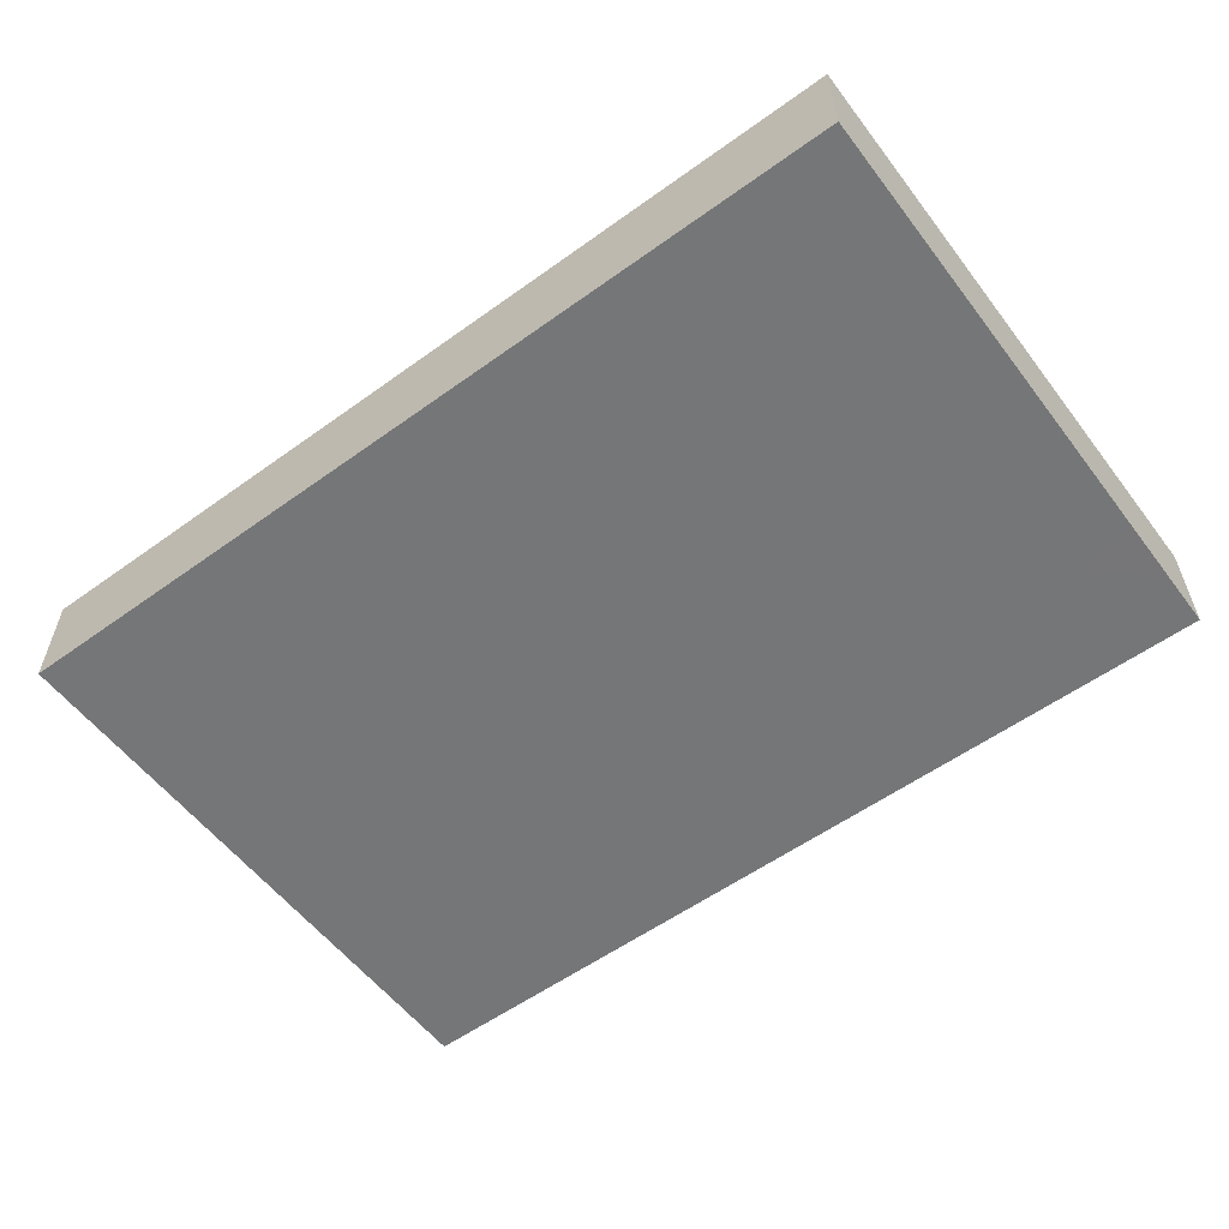
<metadata>
{"format":"obj","ext":"obj","renderer":"f3d","projection":"perspective","resolution":1024,"background":"white","views":[{"elev":-56.7,"azim":36.9,"up":"+Z"}]}
</metadata>
<code>
v -0.09964 -0.0664 -0.01221
v -0.09964 -0.0664 0.01221
v -0.09964 0.0664 -0.01221
v -0.09964 0.0664 0.01221
v 0.09964 -0.0664 -0.01221
v 0.09964 -0.0664 0.01221
v 0.09964 0.0664 -0.01221
v 0.09964 0.0664 0.01221
v 0.01499 0.05277 -0.01221
v -0.03898 -0.0664 -0.001715
v 0.08152 0.05277 -0.01221
v -0.05519 -0.0664 0
v 0.03474 0.0664 0.001443
v 0.006559 0.005689 -0.01221
v 0.05813 -0.02865 -0.01221
v -0.04496 0.04108 -0.01221
v -0.01987 0.05216 -0.01221
v -0.002193 0.05007 -0.01221
v 0.03217 0.05007 -0.01221
v 0.04935 0.05007 -0.01221
v 0.06746 0.05177 -0.01221
v 0.09964 -0.05454 -0.0002584
v -0.03239 0.05651 0.01221
v 0.03425 0.05542 0.01221
v 0.09964 0.04893 -0.004036
v 0.08848 -0.03486 0.01221
v -0.09034 0.03243 -0.01221
v 0.08916 0.03438 0.01221
v -0.07433 0.0314 -0.01221
v -0.02175 -0.003188 -0.01221
v -0.004386 -0.01966 -0.01221
v -0.03875 -0.002225 -0.01221
v -0.01499 0.05229 0.01221
v 0.05079 -0.05501 0.01221
v 0.02301 -0.0664 0.001945
v 0.05482 -0.0664 0.003079
v -0.07115 0.0664 -0.001713
v -0.05597 0.0664 -0.00167
v -0.04285 0.0664 -0.005175
v 0.007648 0.0664 0.007008
v 0.04318 0.0664 -0.005425
v -0.09964 -0.02158 -0.002477
v -0.09964 -0.0003162 -0.003652
v -0.0906 0.009351 0.01221
v -0.07294 -0.05706 0.01221
v -0.07732 -0.04358 0.01221
v -0.07732 -0.02615 0.01221
v -0.07732 -0.008716 0.01221
v -0.07732 0.008716 0.01221
v 0.09964 0 0.002063
v -0.08495 -0.05558 0.01221
v -0.07732 0.02615 0.01221
v -0.05557 -0.0392 0.01221
v -0.06121 -0.02653 0.01221
v -0.06014 -0.008716 0.01221
v -0.06014 0.008716 0.01221
v -0.06014 0.02615 0.01221
v -0.05545 0.04853 0.01221
v -0.03815 -0.02421 0.01221
v -0.04295 -0.008716 0.01221
v -0.04295 0.008716 0.01221
v -0.04295 0.02615 0.01221
v -0.04079 0.04549 0.01221
v -0.02577 -0.008716 0.01221
v -0.02577 0.008716 0.01221
v -0.02577 0.02615 0.01221
v -0.02656 0.04429 0.01221
v -0.008966 -0.008585 0.01221
v -0.008339 0.008535 0.01221
v -0.008772 0.02553 0.01221
v 0.08555 0.0664 0.002063
v -0.008245 0.04349 0.01221
v 0.08913 0.05584 0.01221
v 0.08106 -0.05722 -0.01221
v 0.01139 -0.05828 -0.01221
v 0.02858 -0.05827 -0.01221
v 0.008591 0.008716 0.01221
v -0.09194 -0.05723 -0.01221
v 0.00835 0.02722 0.01221
v -0.02791 -0.0664 0
v 0.02577 0.008716 0.01221
v 0.02577 0.02615 0.01221
v 0.03136 -0.01935 -0.01221
v 0.02643 0.04385 0.01221
v -0.09164 -0.04066 -0.01221
v -0.09166 -0.02322 -0.01221
v -0.09067 -0.00445 -0.01221
v -0.09067 0.01298 -0.01221
v 0.04295 0.02615 0.01221
v 0.04295 0.04358 0.01221
v 0.06014 0.04358 0.01221
v 0.07732 0.04358 0.01221
v 0.07752 0.05669 0.01221
v 0.07524 0.0664 0.01221
v -0.02296 -0.05826 -0.01221
v -0.07492 -0.05693 -0.01221
v -0.03921 -0.05722 -0.01221
v -0.005774 -0.05825 -0.01221
v -0.05735 -0.05824 -0.01221
v -0.07311 -0.03931 -0.01221
v -0.02232 -0.04015 -0.01221
v 0.08024 -0.03813 -0.01221
v -0.08183 -0.04799 -0.01221
v -0.0817 -0.0306 -0.01221
v -0.08036 -0.01348 -0.01221
v -0.08177 0.004729 -0.01221
v -0.08143 0.02149 -0.01221
v -0.082 0.04306 -0.01221
v -0.08235 0.05596 -0.01221
v -0.06452 -0.04803 -0.01221
v -0.06452 -0.0306 -0.01221
v -0.06452 -0.01317 -0.01221
v -0.06417 0.00438 -0.01221
v -0.06499 0.02043 -0.01221
v -0.08591 -0.03486 0.01221
v -0.08591 0 0.01221
v -0.06383 0.0539 -0.01221
v -0.08591 0.03486 0.01221
v -0.01718 -0.01743 0.01221
v -0.01718 0 0.01221
v -0.01606 0.01577 0.01221
v -0.01718 0.03486 0.01221
v -0.04677 -0.04917 -0.01221
v -0.07311 -0.02188 -0.01221
v -0.07399 -0.005225 -0.01221
v -0.07379 0.01218 -0.01221
v -0.02157 -0.02188 -0.01221
v 0.07846 0.01347 -0.01221
v -0.04622 -0.03129 -0.01221
v -0.02298 0.0301 -0.01221
v 0.08152 0.03041 -0.01221
v -0.004386 -0.03931 -0.01221
v -0.04737 -0.01281 -0.01221
v 0.0619 -0.005102 -0.01221
v 0.06434 0.01298 -0.01221
v -0.04185 -0.04009 -0.01221
v 0.06434 0.03041 -0.01221
v -0.04734 0.02615 -0.01221
v -0.05784 0.04331 -0.01221
v -0.03016 -0.04803 -0.01221
v -0.03016 -0.0306 -0.01221
v -0.03044 -0.01341 -0.01221
v -0.03025 0.007795 -0.01221
v -0.03232 0.02177 -0.01221
v -0.02944 0.03909 -0.01221
v -0.01298 -0.04803 -0.01221
v -0.01298 -0.0306 -0.01221
v -0.01596 -0.01157 -0.01221
v -0.01326 0.02007 -0.01221
v 0.004643 -0.04803 -0.01221
v 0.003432 -0.03119 -0.01221
v 0.004205 -0.008716 -0.01221
v -0.006265 0.009744 -0.01221
v 0.02115 -0.04845 -0.01221
v 0.02139 -0.02615 -0.01221
v 0.02139 -0.01317 -0.01221
v 0.02234 0.004457 -0.01221
v 0.03785 -0.04892 -0.01221
v 0.05669 -0.04366 -0.01221
v 0.04344 -0.02501 -0.01221
v 0.04189 -0.01317 -0.01221
v 0.07293 -0.04803 -0.01221
v 0.07293 -0.0306 -0.01221
v 0.09011 -0.04803 -0.01221
v -0.08471 -0.0664 -0.01221
v -0.06545 -0.0664 -0.01221
v -0.04827 -0.0664 -0.01221
v -0.03109 -0.0664 -0.01221
v -0.01391 -0.0664 -0.01221
v 0.003273 -0.0664 -0.01221
v 0.02045 -0.0664 -0.01221
v 0.03764 -0.0664 -0.01221
v 0.05482 -0.0664 -0.01221
v 0.072 -0.0664 -0.01221
v 0.0871 -0.0664 -0.01221
v -0.06508 -0.04755 0.01221
v -0.06883 -0.01721 0.01221
v -0.06871 0.0174 0.01221
v -0.06873 0.03486 0.01221
v -0.05068 -0.01764 0.01221
v -0.05154 0.01743 0.01221
v -0.05357 0.03627 0.01221
v -0.03436 0.01743 0.01221
v 0 0 0.01221
v -1.388e-17 0.01743 0.01221
v 0 0.03486 0.01221
v 0.01718 0.01743 0.01221
v 0.01718 0.03486 0.01221
v 0.01814 0.05223 0.01221
v 0.01718 0 0.01221
v 0.0349 0.03438 0.01221
v -0.04176 0.05522 -0.01221
v 0.06873 0.03486 0.01221
v -0.05593 -0.03931 -0.01221
v -0.04185 -0.02265 -0.01221
v 0.008576 -0.02006 -0.01221
v 0.02977 -0.005774 -0.01221
v 0.02815 0.02985 -0.01221
v 0.04716 0.01298 -0.01221
v 0.04716 0.03041 -0.01221
v -0.01308 0.04045 -0.01221
v 1.388e-17 -0.03486 0.01221
v 0 -0.01743 0.01221
v 0.01652 -0.05394 0.01221
v 0.01718 -0.03486 0.01221
v 0.01718 -0.01743 0.01221
v 0.03436 -0.03486 0.01221
v 0.03436 0 0.01221
v 0.05154 -0.01743 0.01221
v 0.05154 -1.388e-17 0.01221
v 0.05154 0.01743 0.01221
v 0.06873 -0.03486 0.01221
v 0.06873 -0.01743 0.01221
v 0.005481 0.03961 -0.01221
v 0.06873 0 0.01221
v -0.05268 -0.02221 -0.01221
v -0.05593 -0.00445 -0.01221
v -0.02498 0.0664 0
v -0.09964 -0.0664 0
v -0.09964 0.0664 0
v 0.09964 -0.0664 0
v 0.09964 0.0664 0
v 0.008591 0.0217 -0.01221
v 0.02139 0.0217 -0.01221
v 0.02147 0.04054 -0.01221
v 0.03857 0.004266 -0.01221
v 0.03857 0.0217 -0.01221
v 0.03902 0.03855 -0.01221
v 0.05522 0.005884 -0.01221
v 0.05575 0.0217 -0.01221
v 0.06006 -0.0664 0.01221
v 0.02569 -0.0664 0.01221
v 0.05527 0.03885 -0.01221
v 0.04943 0.0664 0.002537
v 0.04295 0.06101 -0.01221
v 0.0722 -0.01115 -0.01221
v 0.07293 0.004266 -0.01221
v 0.07293 0.0217 -0.01221
v 0.07293 0.03913 -0.01221
v 0.09011 -0.02615 -0.01221
v 0.09011 -0.008716 -0.01221
v 0.09011 0.008716 -0.01221
v 0.08924 0.02122 -0.01221
v 0.09964 -0.03486 1.735e-18
v 0.09964 -0.01691 0.0007018
v 0.09964 0.01677 0.002119
v 0.09964 -0.04358 -0.01221
v 0.09964 -0.007469 -0.01221
v 0.09964 0.004266 -0.01221
v 0.09964 0.02615 -0.01221
v 0.09964 0.03869 -0.01217
v 0.09964 0.05656 -0.01221
v -0.07732 0.0664 -0.01221
v -0.06222 0.0664 -0.01221
v -0.02242 0.0664 -0.01221
v -0.008591 0.0664 -0.01221
v 0.008591 0.0664 -0.01221
v 0.02577 0.0664 -0.01221
v -0.0005007 0.0664 -0.0004933
v 0.01718 0.0664 1.735e-18
v 0.07732 0.0664 -0.01221
v 0.005932 -0.05499 0.01221
v 0.09964 0.05472 0.01221
v -0.005318 -0.0664 -0.004564
v 0.01393 -0.0664 -0.003814
v 0.04507 -0.0664 -0.004718
v 0.0455 0.05363 0.01221
v -0.09964 -0.04144 -0.005121
v 0.08848 -0.04387 0.01221
v 0.08975 0.04466 0.01221
v 0.08848 -0.008716 0.01221
v 0.08848 0.008716 0.01221
v -0.07825 0.0664 0.01221
v -0.05575 0.0664 0.01221
v -0.01078 -0.002225 -0.01221
v -0.04295 0.0664 0.01221
v -0.02654 0.06638 0.01221
v -0.06233 0.03264 -0.01221
v -0.01323 0.0664 0.01221
v 0.002486 0.0664 0.01221
v 0.02541 0.06638 0.01221
v 0.04455 0.0664 0.01221
v 0.05608 0.0664 0.01221
v 0.02139 -0.03709 -0.01221
v -0.04718 0.01489 -0.01221
v 0.09964 0.01521 -0.01221
v -0.09964 -0.0319 0.002404
v -0.09964 -0.00967 0.001894
v -0.09964 0.009671 -0.005126
v -0.09964 0.0258 0.001557
v -0.09964 0.04309 0.001747
v -0.09964 -0.05656 0.01221
v -0.09964 -0.04358 0.01221
v -0.09964 -0.02615 0.01221
v -0.09964 -0.009066 0.01221
v -0.09964 0.04358 0.01221
v -0.09964 0.05579 0.01221
v -0.06014 -0.05656 0.01221
v 0.06653 -0.02188 -0.01221
v -0.03849 -0.05568 0.01221
v 0.01499 0.01298 -0.01221
v -0.04143 -0.04412 0.01221
v 0.04935 -0.03486 -0.01221
v 0.05104 -0.005901 -0.01221
v 0.01499 0.03041 -0.01221
v -0.02577 -0.05656 0.01221
v -0.01812 0.008283 -0.01221
v -0.07092 0.04358 -0.01221
v 0.07105 -0.05531 0.01221
v -0.007781 -0.04362 0.01221
v -0.002784 0.0212 -0.01221
v -0.008591 -0.02615 0.01221
v 0.06506 -0.03646 -0.01221
v 0.06434 -0.05452 -0.01221
v -0.0495 -0.05285 0.01221
v 0.0128 -0.002225 -0.01221
v 0.008591 -0.04358 0.01221
v -0.03875 0.03264 -0.01221
v -0.05144 0.05248 -0.01221
v 0.008591 -0.02615 0.01221
v 0.008591 -0.008716 0.01221
v 0.02577 -0.04358 0.01221
v 0.02577 -0.02615 0.01221
v 0.02577 -0.008716 0.01221
v -0.08866 0.0664 0.01221
v 0.04295 -0.04358 0.01221
v 0.04295 -0.02615 0.01221
v 0.04287 -0.008266 0.01221
v 0.04295 0.008716 0.01221
v 0.06081 -0.05756 0.01221
v 0.06014 -0.04358 0.01221
v 0.06014 -0.02615 0.01221
v 0.06014 -0.008716 0.01221
v 0.06014 0.008716 0.01221
v 0.06002 0.02605 0.01221
v 0.0817 -0.05656 0.01221
v 0.07732 -0.04358 0.01221
v 0.07732 -0.02615 0.01221
v 0.07732 -0.008716 0.01221
v 0.07732 0.008716 0.01221
v 0.07732 0.02615 0.01221
v 0.09964 -0.05579 0.01221
v 0.09964 -0.008357 0.01221
v 0.09964 0.008716 0.01221
v 0.09964 0.04304 0.01221
v 0.09964 0.02615 0.01221
v -0.08171 -0.0664 0.01221
v -0.06545 -0.0664 0.01221
v -0.04492 -0.0664 0.01221
v -0.01586 -0.0664 0.01221
v 0.003273 -0.0664 0.01221
v 0.01375 -0.0664 0.01221
v 0.03764 -0.0664 0.01221
v 0.04815 -0.0664 0.01221
v 0.072 -0.0664 0.01221
v 0.08715 -0.0664 0.01221
v 0.06578 0.0664 -0.002041
v -0.09964 -0.04803 -0.01221
v -0.09964 -0.0306 -0.01221
v -0.09964 -0.01317 -0.01221
v -0.09964 0.004266 -0.01221
v -0.09964 0.0217 -0.01221
v -0.09964 0.03913 -0.01221
v -0.09964 0.05656 -0.01221
v -0.01 0.0664 0.003455
v -0.05519 -0.0664 0.01221
v 0.09964 -0.04498 0.002096
v -0.06529 -0.0664 -0.00135
v -0.03483 -0.0664 0.01221
v 0.09488 0.04784 -0.01221
v 0.09178 0.03204 -0.01221
v 0.09964 -0.03516 0.01221
v -0.04312 -0.03367 0.01221
v 0.04716 -0.0458 -0.01221
v -0.07732 0.05229 0.01221
v -0.0435 0.03601 0.01221
v -0.02559 -0.03503 0.01221
v 0.06074 0.0562 0.01221
v 0.09964 -0.01743 -0.01221
v -0.09964 0.01743 0.01221
v -0.007381 -0.05641 0.01221
v 0.08406 0.04148 -0.01221
v -0.05154 0.0664 -0.01221
v -0.03436 0.0664 -0.01221
v 0.05162 0.0664 -0.01221
f 1 78 165
f 1 358 78
f 1 165 219
f 1 219 358
f 2 51 292
f 2 347 51
f 2 292 219
f 2 219 347
f 3 253 109
f 3 109 364
f 3 220 325
f 3 364 220
f 3 273 253
f 3 325 273
f 4 220 297
f 4 325 220
f 4 297 325
f 5 22 221
f 5 247 22
f 5 175 164
f 5 164 247
f 5 221 175
f 6 221 342
f 6 356 221
f 6 342 356
f 7 252 11
f 7 11 261
f 7 71 222
f 7 261 71
f 7 222 252
f 8 71 94
f 8 222 71
f 8 93 73
f 8 73 263
f 8 94 93
f 8 263 222
f 9 19 225
f 9 258 19
f 9 225 214
f 9 214 257
f 9 257 258
f 10 12 167
f 10 349 12
f 10 168 80
f 10 80 369
f 10 167 168
f 10 369 349
f 11 239 21
f 11 21 261
f 11 382 239
f 11 252 370
f 11 370 382
f 12 166 167
f 12 368 166
f 12 366 348
f 12 348 368
f 12 349 366
f 13 234 41
f 13 41 258
f 13 282 234
f 13 258 281
f 13 281 282
f 14 152 275
f 14 316 152
f 14 275 153
f 14 153 311
f 14 301 157
f 14 157 316
f 14 223 301
f 14 311 223
f 15 160 134
f 15 134 299
f 15 159 303
f 15 313 159
f 15 303 160
f 15 299 163
f 15 163 313
f 16 138 278
f 16 318 138
f 16 278 139
f 16 139 319
f 16 192 145
f 16 145 318
f 16 319 192
f 17 18 201
f 17 256 18
f 17 145 192
f 17 201 145
f 17 192 384
f 17 255 256
f 17 384 255
f 18 214 201
f 18 257 214
f 18 256 257
f 19 20 228
f 19 235 20
f 19 228 225
f 19 258 235
f 20 233 228
f 20 385 233
f 20 235 385
f 21 239 233
f 21 233 385
f 21 385 261
f 22 342 221
f 22 247 367
f 22 372 342
f 22 367 372
f 23 67 33
f 23 33 277
f 23 63 67
f 23 276 63
f 23 277 276
f 24 84 90
f 24 189 84
f 24 90 267
f 24 281 189
f 24 267 282
f 24 282 281
f 25 252 222
f 25 222 263
f 25 250 251
f 25 346 250
f 25 251 252
f 25 263 345
f 25 345 346
f 26 212 337
f 26 338 212
f 26 337 269
f 26 269 372
f 26 271 338
f 26 372 271
f 27 29 107
f 27 108 29
f 27 107 362
f 27 363 108
f 27 362 363
f 28 270 92
f 28 92 341
f 28 345 270
f 28 341 272
f 28 272 346
f 28 346 345
f 29 114 107
f 29 108 308
f 29 278 114
f 29 308 278
f 30 142 32
f 30 32 143
f 30 148 142
f 30 143 307
f 30 275 148
f 30 307 275
f 31 147 127
f 31 127 148
f 31 151 147
f 31 148 152
f 31 196 151
f 31 152 196
f 32 142 133
f 32 133 217
f 32 285 143
f 32 217 285
f 33 67 72
f 33 72 280
f 33 279 277
f 33 280 279
f 34 322 232
f 34 232 353
f 34 326 322
f 34 331 326
f 34 330 331
f 34 354 330
f 34 353 354
f 35 171 172
f 35 265 171
f 35 172 353
f 35 232 352
f 35 353 232
f 35 352 265
f 36 266 173
f 36 173 355
f 36 231 354
f 36 355 231
f 36 354 266
f 37 38 254
f 37 274 38
f 37 254 253
f 37 253 273
f 37 273 274
f 38 274 39
f 38 39 383
f 38 383 254
f 39 274 276
f 39 276 384
f 39 384 383
f 40 257 259
f 40 260 257
f 40 259 280
f 40 281 260
f 40 280 281
f 41 234 385
f 41 385 258
f 42 287 294
f 42 359 287
f 42 295 288
f 42 288 360
f 42 294 295
f 42 360 359
f 43 288 295
f 43 360 288
f 43 295 289
f 43 289 361
f 43 361 360
f 44 49 52
f 44 116 49
f 44 52 380
f 44 295 116
f 44 380 295
f 45 46 51
f 45 176 46
f 45 51 347
f 45 298 176
f 45 348 298
f 45 347 348
f 46 47 115
f 46 176 47
f 46 293 51
f 46 115 293
f 47 176 54
f 47 54 177
f 47 294 115
f 47 177 295
f 47 295 294
f 48 55 56
f 48 177 55
f 48 56 116
f 48 116 295
f 48 295 177
f 49 178 52
f 49 116 56
f 49 56 178
f 50 245 248
f 50 343 245
f 50 249 246
f 50 246 344
f 50 248 249
f 50 344 343
f 51 293 292
f 52 178 57
f 52 57 179
f 52 179 118
f 52 118 380
f 53 54 176
f 53 180 54
f 53 176 315
f 53 373 180
f 53 315 302
f 53 302 373
f 54 180 177
f 55 61 56
f 55 60 61
f 55 180 60
f 55 177 180
f 56 57 178
f 56 181 57
f 56 61 181
f 57 181 62
f 57 62 182
f 57 182 179
f 58 182 63
f 58 63 274
f 58 179 182
f 58 375 179
f 58 274 375
f 59 64 60
f 59 60 180
f 59 119 64
f 59 377 119
f 59 180 373
f 59 373 377
f 60 64 61
f 61 62 181
f 61 183 62
f 61 64 120
f 61 120 65
f 61 65 183
f 62 66 122
f 62 183 66
f 62 122 376
f 62 376 182
f 63 122 67
f 63 376 122
f 63 182 376
f 63 276 274
f 64 119 68
f 64 68 120
f 65 120 69
f 65 69 121
f 65 121 183
f 66 121 70
f 66 70 122
f 66 183 121
f 67 122 72
f 68 69 120
f 68 184 69
f 68 119 312
f 68 321 184
f 68 312 203
f 68 203 321
f 69 70 121
f 69 185 70
f 69 184 77
f 69 77 185
f 70 185 79
f 70 79 186
f 70 186 122
f 71 283 94
f 71 261 357
f 71 357 283
f 72 122 186
f 72 186 189
f 72 189 280
f 73 93 92
f 73 92 270
f 73 270 263
f 74 162 164
f 74 314 162
f 74 164 175
f 74 175 174
f 74 174 314
f 75 150 154
f 75 170 150
f 75 154 171
f 75 171 170
f 76 154 158
f 76 171 154
f 76 158 172
f 76 172 171
f 77 81 187
f 77 190 81
f 77 184 190
f 77 187 185
f 78 103 165
f 78 358 103
f 79 187 82
f 79 82 188
f 79 185 187
f 79 189 186
f 79 188 189
f 80 168 169
f 80 169 350
f 80 350 369
f 81 329 187
f 81 190 208
f 81 208 329
f 82 84 188
f 82 191 84
f 82 187 89
f 82 89 191
f 83 155 156
f 83 284 155
f 83 156 197
f 83 161 160
f 83 160 284
f 83 197 161
f 84 191 90
f 84 189 188
f 85 104 103
f 85 103 358
f 85 359 104
f 85 358 359
f 86 105 104
f 86 104 359
f 86 360 105
f 86 359 360
f 87 106 105
f 87 105 360
f 87 361 106
f 87 360 361
f 88 107 106
f 88 106 361
f 88 362 107
f 88 361 362
f 89 90 191
f 89 335 90
f 89 187 211
f 89 211 335
f 90 91 267
f 90 335 91
f 91 193 92
f 91 92 378
f 91 335 193
f 91 378 267
f 92 93 378
f 92 193 341
f 93 94 378
f 94 283 378
f 95 140 146
f 95 168 140
f 95 146 169
f 95 169 168
f 96 103 110
f 96 165 103
f 96 110 166
f 96 166 165
f 97 123 140
f 97 167 123
f 97 140 168
f 97 168 167
f 98 146 150
f 98 169 146
f 98 150 170
f 98 170 169
f 99 110 123
f 99 166 110
f 99 123 167
f 99 167 166
f 100 103 104
f 100 110 103
f 100 104 111
f 100 111 110
f 101 140 141
f 101 146 140
f 101 141 147
f 101 147 146
f 102 164 162
f 102 162 313
f 102 163 241
f 102 313 163
f 102 240 164
f 102 241 240
f 104 105 124
f 104 124 111
f 105 106 125
f 105 112 124
f 105 125 112
f 106 107 126
f 106 113 125
f 106 126 113
f 107 114 126
f 108 109 308
f 108 363 109
f 109 253 308
f 109 363 364
f 110 111 194
f 110 194 123
f 111 124 112
f 111 112 216
f 111 129 194
f 111 216 129
f 112 125 113
f 112 113 217
f 112 133 216
f 112 217 133
f 113 126 114
f 113 114 285
f 113 285 217
f 114 278 138
f 114 138 285
f 115 294 293
f 117 139 308
f 117 319 139
f 117 253 254
f 117 308 253
f 117 254 319
f 118 179 375
f 118 375 296
f 118 296 380
f 119 377 312
f 123 136 140
f 123 194 136
f 127 141 142
f 127 147 141
f 127 142 148
f 128 237 135
f 128 135 238
f 128 242 237
f 128 238 243
f 128 243 242
f 129 141 136
f 129 136 194
f 129 195 141
f 129 216 195
f 130 149 144
f 130 144 318
f 130 145 201
f 130 318 145
f 130 311 149
f 130 201 311
f 131 238 239
f 131 243 238
f 131 239 382
f 131 371 243
f 131 382 371
f 132 146 147
f 132 150 146
f 132 147 151
f 132 151 150
f 133 142 195
f 133 195 216
f 134 160 161
f 134 161 304
f 134 229 237
f 134 304 229
f 134 237 236
f 134 236 299
f 135 229 230
f 135 237 229
f 135 230 238
f 136 141 140
f 137 230 233
f 137 238 230
f 137 233 239
f 137 239 238
f 138 144 285
f 138 318 144
f 139 278 308
f 141 195 142
f 143 144 149
f 143 285 144
f 143 149 307
f 148 275 152
f 149 153 307
f 149 311 153
f 150 151 284
f 150 284 154
f 151 196 155
f 151 155 284
f 152 156 196
f 152 316 156
f 153 275 307
f 154 284 158
f 155 196 156
f 156 316 197
f 157 226 197
f 157 197 316
f 157 224 227
f 157 301 224
f 157 227 226
f 158 374 172
f 158 284 303
f 158 303 374
f 159 313 162
f 159 162 314
f 159 314 173
f 159 173 374
f 159 374 303
f 160 303 284
f 161 197 226
f 161 226 304
f 163 299 241
f 164 240 247
f 165 166 368
f 165 347 219
f 165 368 347
f 169 170 264
f 169 264 350
f 170 171 265
f 170 351 264
f 170 265 351
f 172 173 266
f 172 374 173
f 172 266 353
f 173 314 174
f 173 174 355
f 174 175 356
f 174 356 355
f 175 221 356
f 176 298 315
f 184 321 190
f 187 329 211
f 189 281 280
f 190 324 208
f 190 321 324
f 192 319 383
f 192 383 384
f 193 335 341
f 198 227 224
f 198 224 305
f 198 225 228
f 198 305 225
f 198 228 227
f 199 226 227
f 199 229 226
f 199 227 230
f 199 230 229
f 200 227 228
f 200 230 227
f 200 228 233
f 200 233 230
f 201 214 311
f 202 312 310
f 202 310 317
f 202 320 312
f 202 317 320
f 203 320 206
f 203 206 321
f 203 312 320
f 204 232 322
f 204 352 232
f 204 317 262
f 204 262 352
f 204 322 317
f 205 322 207
f 205 207 323
f 205 320 317
f 205 317 322
f 205 323 320
f 206 327 209
f 206 209 328
f 206 320 323
f 206 324 321
f 206 323 327
f 206 328 324
f 207 322 326
f 207 327 323
f 207 326 327
f 208 324 328
f 208 328 329
f 209 332 213
f 209 213 333
f 209 327 332
f 209 333 328
f 210 333 215
f 210 215 334
f 210 329 328
f 210 328 333
f 210 334 329
f 211 329 334
f 211 334 340
f 211 341 335
f 211 340 341
f 212 327 326
f 212 326 331
f 212 332 327
f 212 331 337
f 212 338 332
f 213 332 338
f 213 339 333
f 213 338 339
f 214 305 223
f 214 223 311
f 214 225 305
f 215 333 339
f 215 340 334
f 215 339 340
f 218 256 255
f 218 255 384
f 218 365 256
f 218 276 277
f 218 384 276
f 218 277 279
f 218 279 365
f 219 293 268
f 219 268 358
f 219 292 293
f 220 291 297
f 220 364 291
f 223 224 301
f 223 305 224
f 226 229 304
f 231 330 354
f 231 355 330
f 234 282 283
f 234 283 357
f 234 357 385
f 235 258 385
f 236 237 241
f 236 241 299
f 237 242 241
f 240 241 379
f 240 379 247
f 241 242 248
f 241 248 379
f 242 243 286
f 242 249 248
f 242 286 249
f 243 250 286
f 243 371 250
f 244 245 372
f 244 379 245
f 244 367 247
f 244 247 379
f 244 372 367
f 245 379 248
f 245 343 372
f 246 249 286
f 246 286 250
f 246 250 346
f 246 346 344
f 250 371 251
f 251 370 252
f 251 382 370
f 251 371 382
f 254 383 319
f 256 259 257
f 256 365 259
f 257 260 258
f 258 260 281
f 259 365 280
f 261 385 357
f 262 317 310
f 262 310 381
f 262 351 352
f 262 381 351
f 263 270 345
f 264 351 350
f 265 352 351
f 266 354 353
f 267 378 282
f 268 293 287
f 268 287 359
f 268 359 358
f 269 337 336
f 269 336 342
f 269 342 372
f 271 272 340
f 271 344 272
f 271 339 338
f 271 340 339
f 271 343 344
f 271 372 343
f 272 341 340
f 272 344 346
f 273 375 274
f 273 325 375
f 279 280 365
f 282 378 283
f 287 293 294
f 289 290 362
f 289 380 290
f 289 295 380
f 289 362 361
f 290 296 291
f 290 291 363
f 290 380 296
f 290 363 362
f 291 296 297
f 291 364 363
f 296 325 297
f 296 375 325
f 298 366 315
f 298 348 366
f 300 302 315
f 300 377 302
f 300 369 306
f 300 306 377
f 300 315 349
f 300 349 369
f 302 377 373
f 306 310 377
f 306 381 310
f 306 369 350
f 306 350 381
f 309 331 330
f 309 330 355
f 309 337 331
f 309 336 337
f 309 355 336
f 310 312 377
f 315 366 349
f 336 356 342
f 336 355 356
f 347 368 348
f 350 351 381

</code>
